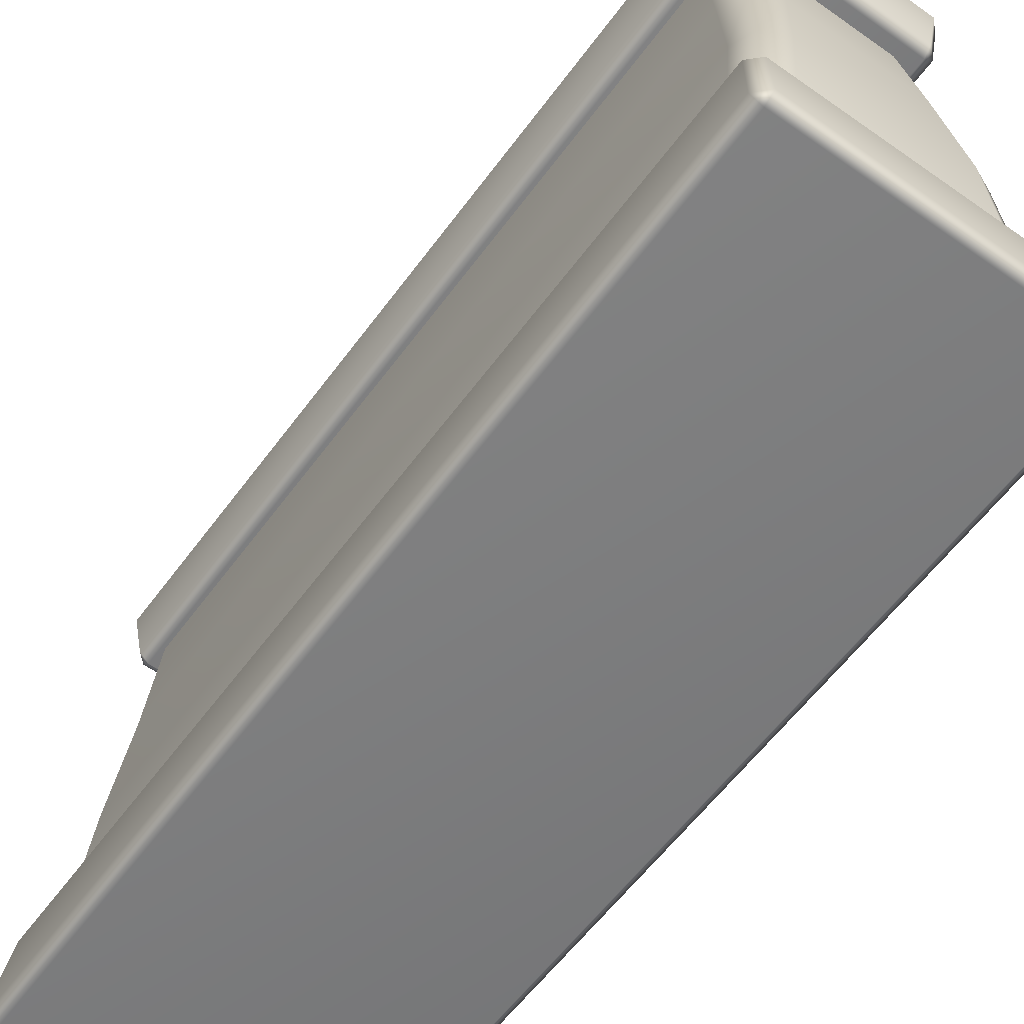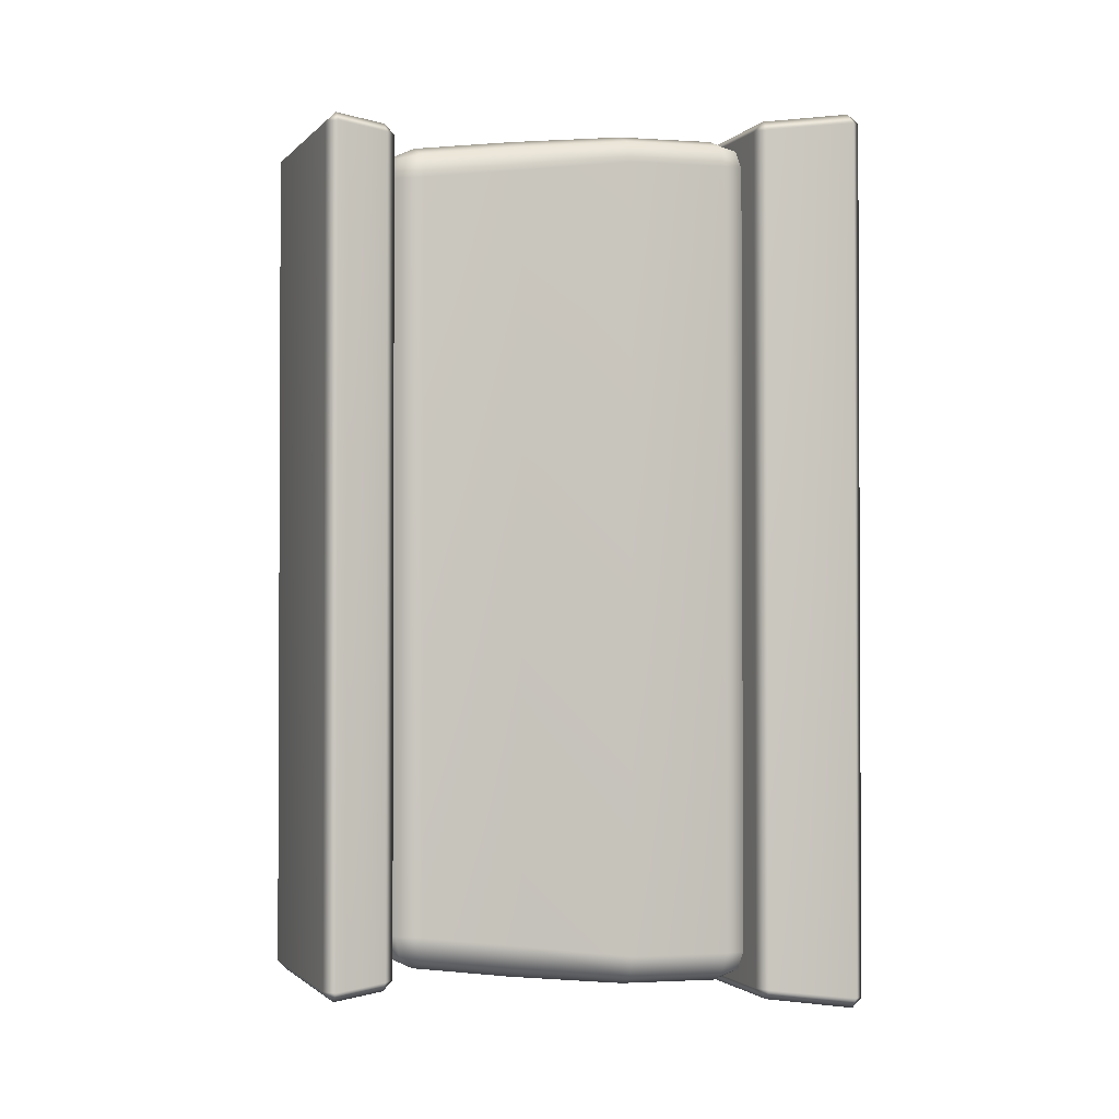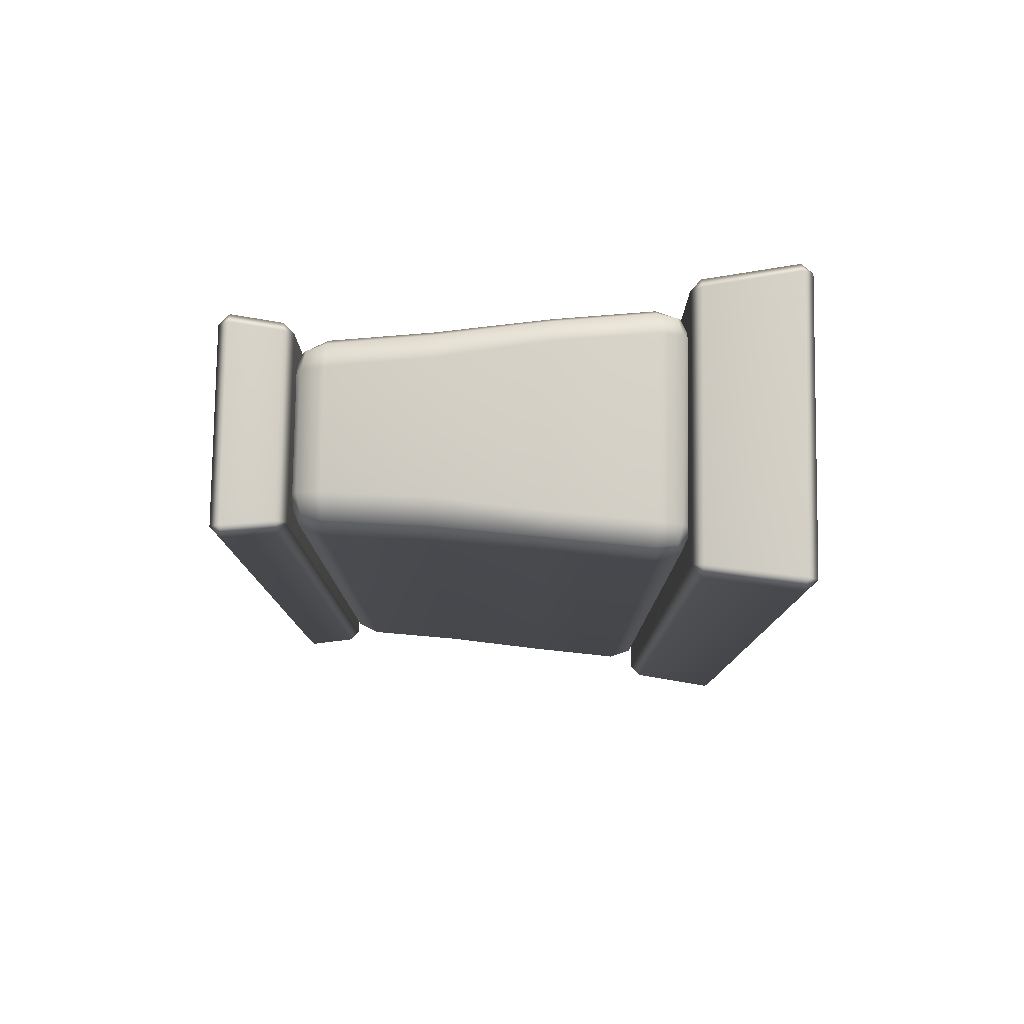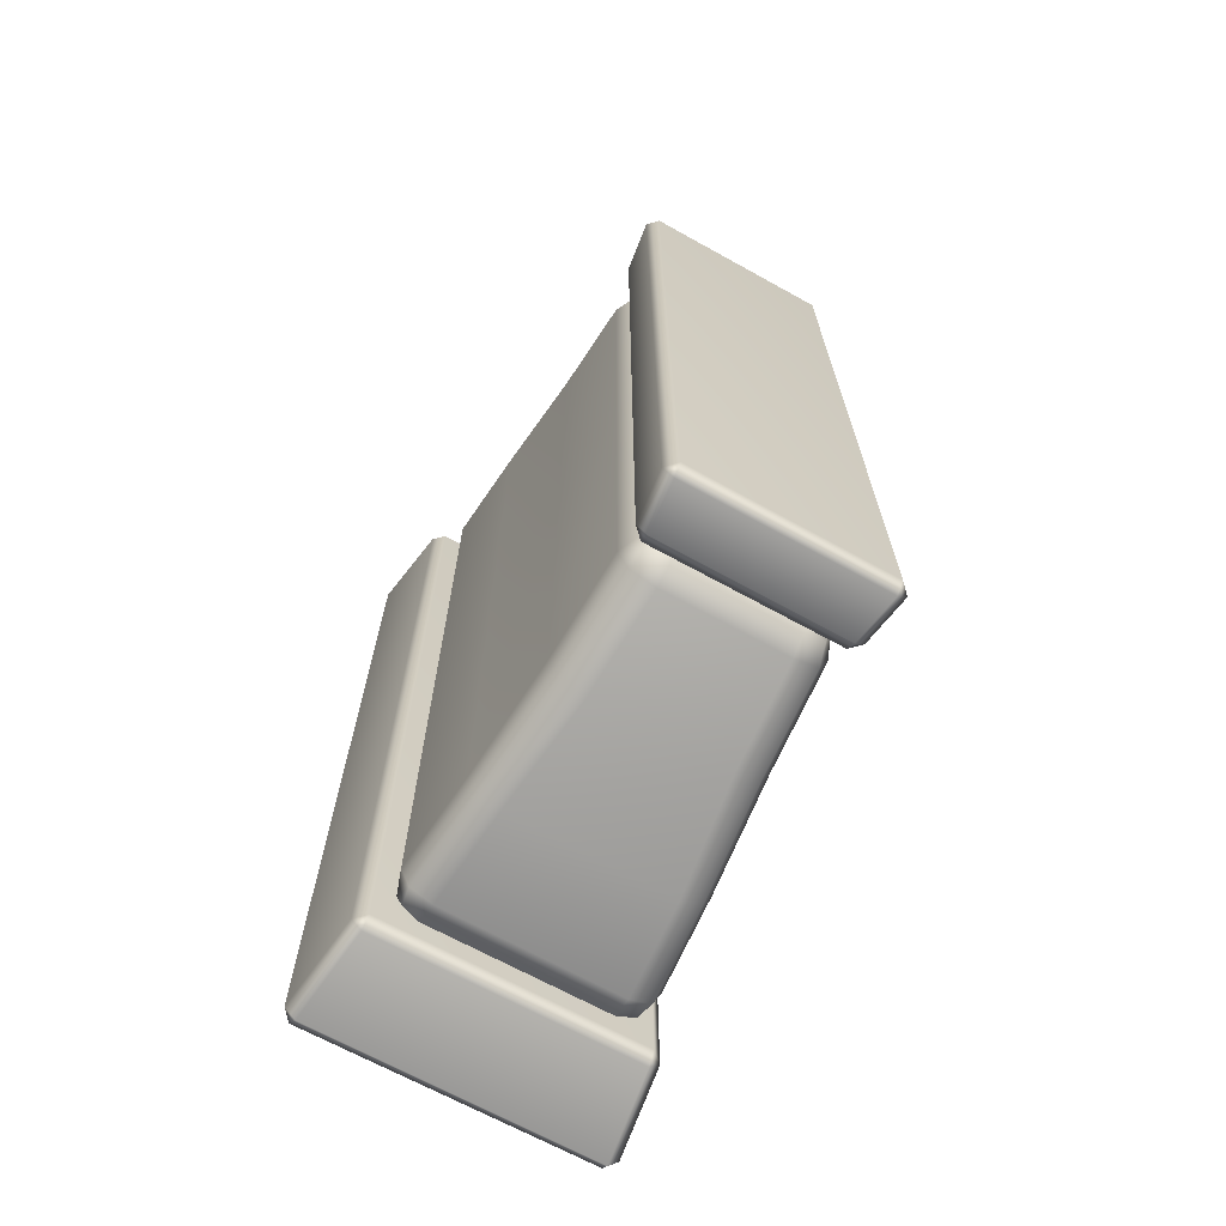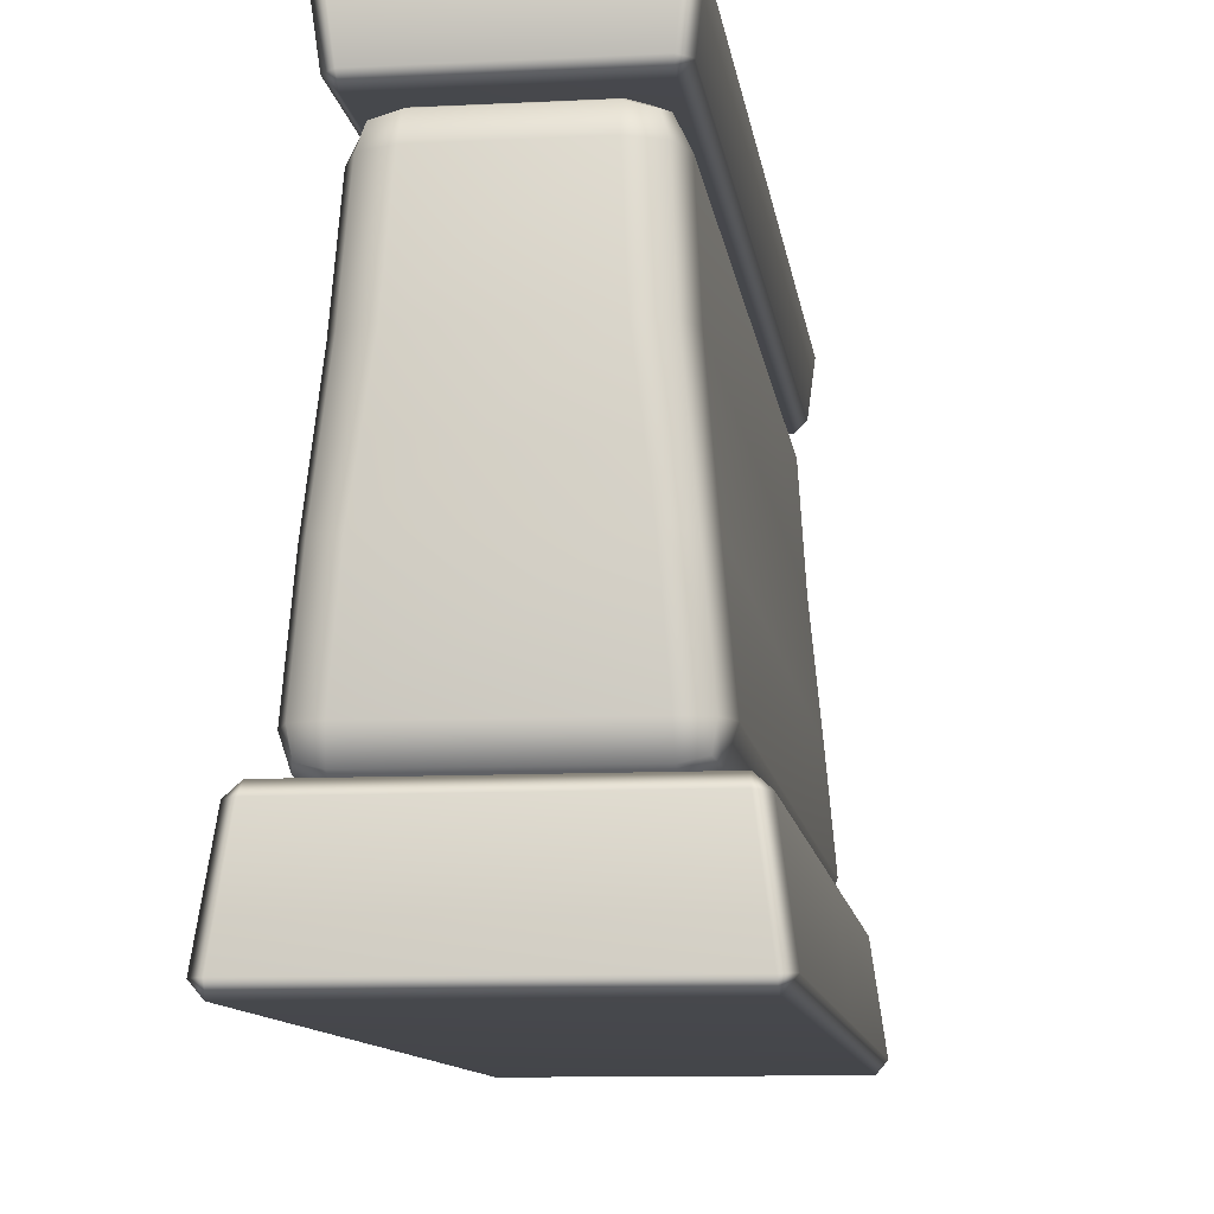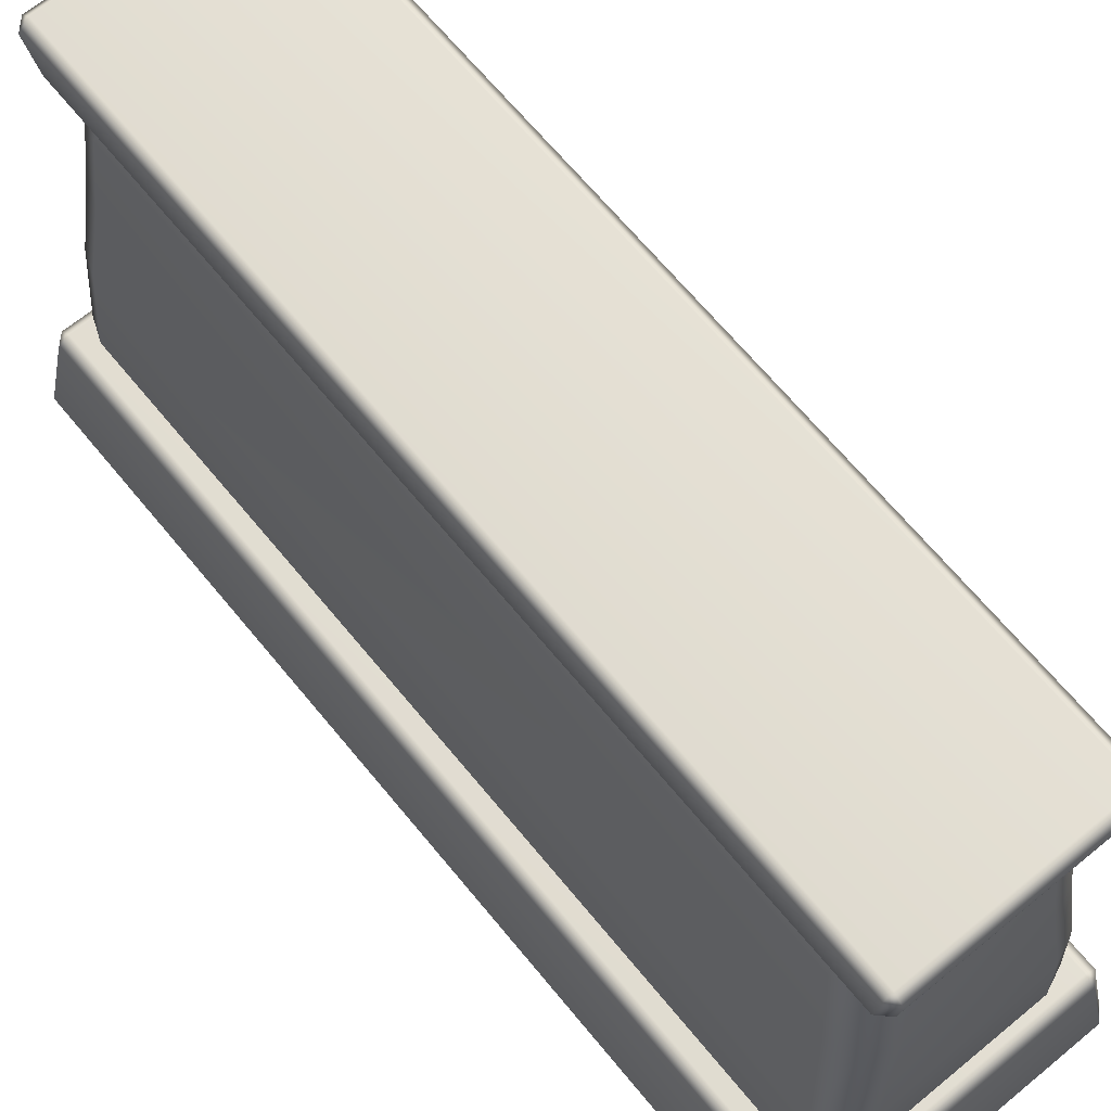
<metadata>
{"format":"obj","ext":"obj","renderer":"f3d","projection":"perspective","resolution":1024,"background":"white","views":[{"elev":-58.6,"azim":-36.0,"up":"+Y"},{"elev":-1.5,"azim":-110.5,"up":"+Z"},{"elev":79.3,"azim":-89.2,"up":"+Z"},{"elev":-68.0,"azim":151.0,"up":"+Z"},{"elev":-10.3,"azim":7.4,"up":"+Y"},{"elev":67.2,"azim":140.5,"up":"+Y"}]}
</metadata>
<code>
g ranchUp_wall01
v -0.3476 1.96 1.544
v -0.3627 1.778 1.486
v -0.3851 1.96 1.507
v -0.3265 1.778 1.522
v -0.3265 1.742 1.486
v 0.3476 1.96 1.544
v -0.3476 1.997 1.507
v -0.3851 1.96 1.507
v -0.3476 1.997 0
v -0.3851 1.96 0
v 0.3476 1.997 0
v 0.3476 1.997 1.507
v 0.3851 1.96 0
v 0.3851 1.96 1.507
v 0.3265 1.778 1.522
v 0.3851 1.96 1.507
v 0.3627 1.778 1.486
v 0.3265 1.742 1.486
v -0.3265 1.742 0
v -0.3627 1.778 0
v -0.3627 1.778 1.486
v 0.3265 1.742 0
v 0.3627 1.778 1.486
v 0.3627 1.778 0
v 0.3627 1.778 1.486
v 0.3851 1.96 1.507
v 0.3851 1.96 0
v 0.3627 1.778 0
v -0.4691 0.3671 1.616
v -0.5529 0.03793 1.62
v -0.5073 0.3671 1.578
v -0.5114 0.03793 1.661
v -0.5174 -0.002801 1.626
v 0.4691 0.3671 1.616
v -0.4663 0.4045 1.575
v -0.5073 0.3671 1.578
v -0.4663 0.4045 0
v -0.5072 0.3675 0
v 0.4663 0.4045 0
v 0.4663 0.4045 1.575
v 0.5072 0.3675 0
v 0.5073 0.3671 1.578
v 0.5152 0.03468 1.662
v 0.5073 0.3671 1.578
v 0.5529 0.03793 1.62
v 0.5174 -0.002801 1.626
v -0.5174 -0.002801 0
v -0.5529 0.03793 0
v -0.5529 0.03793 1.62
v 0.5174 -0.002801 0
v 0.5529 0.03793 1.62
v 0.5529 0.03793 0
v 0.5529 0.03793 1.62
v 0.5073 0.3671 1.578
v 0.5072 0.3675 0
v 0.5529 0.03793 0
v -0.3851 1.96 0
v -0.3851 1.96 1.507
v -0.3627 1.778 1.486
v -0.3627 1.778 0
v -0.5072 0.3675 0
v -0.5073 0.3671 1.578
v -0.5529 0.03793 1.62
v -0.5529 0.03793 0
v 0.3476 1.96 -1.544
v 0.3627 1.778 -1.486
v 0.3851 1.96 -1.507
v 0.3265 1.778 -1.522
v 0.3265 1.742 -1.486
v -0.3476 1.96 -1.544
v 0.3476 1.997 -1.507
v 0.3851 1.96 -1.507
v 0.3476 1.997 0
v 0.3851 1.96 0
v -0.3476 1.997 0
v -0.3476 1.997 -1.507
v -0.3851 1.96 0
v -0.3851 1.96 -1.507
v -0.3265 1.778 -1.522
v -0.3851 1.96 -1.507
v -0.3627 1.778 -1.486
v -0.3265 1.742 -1.486
v 0.3265 1.742 0
v 0.3627 1.778 0
v 0.3627 1.778 -1.486
v -0.3265 1.742 0
v -0.3627 1.778 -1.486
v -0.3627 1.778 0
v -0.3627 1.778 -1.486
v -0.3851 1.96 -1.507
v -0.3851 1.96 0
v -0.3627 1.778 0
v 0.4691 0.3671 -1.616
v 0.5529 0.03793 -1.62
v 0.5073 0.3671 -1.578
v 0.5114 0.03793 -1.661
v 0.5174 -0.002801 -1.626
v -0.4691 0.3671 -1.616
v 0.4663 0.4045 -1.575
v 0.5073 0.3671 -1.578
v 0.4663 0.4045 0
v 0.5072 0.3675 0
v -0.4663 0.4045 0
v -0.4663 0.4045 -1.575
v -0.5072 0.3675 0
v -0.5073 0.3671 -1.578
v -0.5152 0.03468 -1.662
v -0.5073 0.3671 -1.578
v -0.5529 0.03793 -1.62
v -0.5174 -0.002801 -1.626
v 0.5174 -0.002801 0
v 0.5529 0.03793 0
v 0.5529 0.03793 -1.62
v -0.5174 -0.002801 0
v -0.5529 0.03793 -1.62
v -0.5529 0.03793 0
v -0.5529 0.03793 -1.62
v -0.5073 0.3671 -1.578
v -0.5072 0.3675 0
v -0.5529 0.03793 0
v 0.3851 1.96 0
v 0.3851 1.96 -1.507
v 0.3627 1.778 -1.486
v 0.3627 1.778 0
v 0.5072 0.3675 0
v 0.5073 0.3671 -1.578
v 0.5529 0.03793 -1.62
v 0.5529 0.03793 0
v -0.2133 1.723 -1.428
v -0.2864 1.708 -1.412
v -0.3059 1.638 -1.431
v -0.2166 1.639 -1.468
v 0.2134 1.723 -1.428
v -0.2377 1.274 -1.517
v -0.327 1.275 -1.479
v -0.2918 0.8639 -1.557
v -0.3692 0.8654 -1.523
v -0.3221 0.509 -1.561
v -0.401 0.5108 -1.527
v -0.3249 0.425 -1.531
v -0.3892 0.4413 -1.516
v 0.3185 0.5127 -1.561
v 0.3231 0.426 -1.531
v 0.2887 0.867 -1.557
v 0.3999 0.5128 -1.527
v 0.3884 0.4422 -1.515
v 0.3683 0.8671 -1.523
v 0.2372 1.275 -1.517
v 0.3268 1.275 -1.479
v 0.2166 1.639 -1.468
v 0.3059 1.638 -1.431
v 0.2864 1.708 -1.412
v -0.3059 1.638 -1.431
v -0.2864 1.708 -1.412
v -0.3023 1.723 -1.339
v -0.3429 1.639 -1.342
v -0.327 1.275 -1.479
v -0.3429 1.639 0
v -0.3023 1.724 0
v -0.364 1.275 -1.389
v -0.3692 0.8654 -1.523
v -0.4013 0.867 -1.443
v -0.401 0.5108 -1.527
v -0.3429 1.639 1.342
v -0.3023 1.723 1.339
v -0.3639 1.275 0
v -0.3059 1.638 1.431
v -0.2864 1.708 1.412
v -0.364 1.275 1.389
v -0.3268 1.275 1.479
v -0.4013 0.867 1.443
v -0.3683 0.8671 1.523
v -0.4013 0.8671 0
v -0.4336 0.5127 1.446
v -0.3999 0.5128 1.527
v -0.4336 0.5127 -1.446
v -0.4041 0.426 1.45
v -0.3884 0.4422 1.515
v -0.4336 0.5127 0
v -0.4041 0.426 0
v -0.4041 0.426 -1.45
v -0.3892 0.4413 -1.516
v -0.3023 1.723 -1.339
v -0.2864 1.708 -1.412
v -0.2133 1.723 -1.428
v -0.213 1.758 -1.338
v -0.3023 1.724 0
v -0.213 1.758 0
v 0.213 1.758 -1.338
v -0.3023 1.723 1.339
v 0.2134 1.723 -1.428
v -0.213 1.758 1.338
v 0.3023 1.723 -1.339
v 0.2864 1.708 -1.412
v 0.213 1.758 0
v 0.3023 1.724 0
v 0.213 1.758 1.338
v 0.3023 1.723 1.339
v 0.2133 1.723 1.428
v 0.2864 1.708 1.412
v -0.2134 1.723 1.428
v -0.2864 1.708 1.412
v 0.3023 1.723 -1.339
v 0.2864 1.708 -1.412
v 0.3059 1.638 -1.431
v 0.3429 1.639 -1.342
v 0.3023 1.724 0
v 0.364 1.275 -1.389
v 0.3268 1.275 -1.479
v 0.3429 1.639 0
v 0.3023 1.723 1.339
v 0.4013 0.867 -1.443
v 0.3683 0.8671 -1.523
v 0.3639 1.275 0
v 0.4336 0.5127 -1.446
v 0.3999 0.5128 -1.527
v 0.4013 0.8671 0
v 0.4041 0.426 -1.45
v 0.3884 0.4422 -1.515
v 0.4336 0.5127 0
v 0.4041 0.426 0
v 0.4336 0.5127 1.446
v 0.4041 0.426 1.45
v 0.4013 0.867 1.443
v 0.401 0.5108 1.527
v 0.3892 0.4413 1.516
v 0.3692 0.8654 1.523
v 0.364 1.275 1.389
v 0.327 1.275 1.479
v 0.3429 1.639 1.342
v 0.3059 1.638 1.431
v 0.2864 1.708 1.412
v -0.3249 0.425 -1.531
v -0.3892 0.4413 -1.516
v -0.4041 0.426 -1.45
v -0.3251 0.3895 -1.452
v 0.3231 0.426 -1.531
v -0.3251 0.3895 0
v -0.4041 0.426 0
v -0.3251 0.3895 1.452
v -0.4041 0.426 1.45
v 0.3251 0.3895 -1.452
v -0.3231 0.426 1.531
v -0.3884 0.4422 1.515
v 0.3251 0.3895 1.452
v 0.3249 0.425 1.531
v 0.4041 0.426 1.45
v 0.3892 0.4413 1.516
v 0.3251 0.3895 0
v 0.4041 0.426 0
v 0.4041 0.426 -1.45
v 0.3884 0.4422 -1.515
v 0.2133 1.723 1.428
v 0.2864 1.708 1.412
v 0.3059 1.638 1.431
v 0.2166 1.639 1.468
v -0.2134 1.723 1.428
v 0.2377 1.274 1.517
v 0.327 1.275 1.479
v 0.2918 0.8639 1.557
v 0.3692 0.8654 1.523
v 0.3221 0.509 1.561
v 0.401 0.5108 1.527
v 0.3249 0.425 1.531
v 0.3892 0.4413 1.516
v -0.3185 0.5127 1.561
v -0.3231 0.426 1.531
v -0.2887 0.867 1.557
v -0.3999 0.5128 1.527
v -0.3884 0.4422 1.515
v -0.3683 0.8671 1.523
v -0.2372 1.275 1.517
v -0.3268 1.275 1.479
v -0.2166 1.639 1.468
v -0.3059 1.638 1.431
v -0.2864 1.708 1.412
g ranchUp_wall01_0
f 3 2 1
f 2 4 1
f 4 2 5
f 1 4 6
f 7 1 6
f 7 8 1
f 8 7 9
f 10 8 9
f 11 9 7
f 12 11 7
f 12 7 6
f 11 12 13
f 12 14 13
f 12 6 14
f 4 15 6
f 6 15 16
f 15 17 16
f 15 18 17
f 15 4 18
f 4 5 18
f 5 19 18
f 19 5 20
f 5 21 20
f 19 22 18
f 23 18 22
f 24 23 22
f 27 26 25
f 28 27 25
f 31 30 29
f 30 32 29
f 32 30 33
f 29 32 34
f 35 29 34
f 35 36 29
f 36 35 37
f 38 36 37
f 37 35 39
f 35 40 39
f 40 35 34
f 39 40 41
f 40 42 41
f 40 34 42
f 32 43 34
f 34 43 44
f 43 45 44
f 43 46 45
f 43 32 46
f 32 33 46
f 33 47 46
f 47 33 48
f 33 49 48
f 47 50 46
f 51 46 50
f 52 51 50
f 55 54 53
f 56 55 53
f 59 58 57
f 60 59 57
f 63 62 61
f 64 63 61
f 67 66 65
f 66 68 65
f 68 66 69
f 65 68 70
f 71 65 70
f 71 72 65
f 72 71 73
f 74 72 73
f 75 73 71
f 76 75 71
f 76 71 70
f 75 76 77
f 76 78 77
f 76 70 78
f 68 79 70
f 70 79 80
f 79 81 80
f 79 82 81
f 79 68 82
f 68 69 82
f 69 83 82
f 83 69 84
f 69 85 84
f 83 86 82
f 87 82 86
f 88 87 86
f 91 90 89
f 92 91 89
f 95 94 93
f 94 96 93
f 96 94 97
f 93 96 98
f 99 93 98
f 99 100 93
f 100 99 101
f 102 100 101
f 101 99 103
f 99 104 103
f 104 99 98
f 103 104 105
f 104 106 105
f 104 98 106
f 96 107 98
f 98 107 108
f 107 109 108
f 107 110 109
f 107 96 110
f 96 97 110
f 97 111 110
f 111 97 112
f 97 113 112
f 111 114 110
f 115 110 114
f 116 115 114
f 119 118 117
f 120 119 117
f 123 122 121
f 124 123 121
f 127 126 125
f 128 127 125
g ranchUp_wall01_1
f 131 130 129
f 132 131 129
f 129 133 132
f 132 134 131
f 134 135 131
f 134 136 135
f 136 137 135
f 136 138 137
f 138 139 137
f 138 140 139
f 140 141 139
f 138 142 140
f 142 138 136
f 142 143 140
f 144 136 134
f 144 142 136
f 142 145 143
f 145 142 144
f 145 146 143
f 147 145 144
f 148 144 134
f 147 144 148
f 148 134 132
f 149 147 148
f 150 148 132
f 149 148 150
f 133 150 132
f 151 149 150
f 150 133 151
f 133 152 151
f 155 154 153
f 156 155 153
f 153 157 156
f 155 156 158
f 159 155 158
f 157 160 156
f 158 156 160
f 157 161 160
f 161 162 160
f 161 163 162
f 158 164 159
f 164 165 159
f 166 158 160
f 166 160 162
f 164 167 165
f 167 168 165
f 169 164 158
f 164 169 167
f 166 169 158
f 169 170 167
f 169 171 170
f 171 169 166
f 171 172 170
f 173 166 162
f 173 171 166
f 171 174 172
f 174 171 173
f 174 175 172
f 173 162 176
f 163 176 162
f 174 177 175
f 177 178 175
f 179 174 173
f 177 174 179
f 179 173 176
f 180 177 179
f 179 176 180
f 176 181 180
f 176 163 181
f 163 182 181
f 185 184 183
f 186 185 183
f 186 183 187
f 188 186 187
f 186 189 185
f 187 190 188
f 189 191 185
f 190 192 188
f 189 193 191
f 193 194 191
f 193 189 195
f 196 193 195
f 195 197 196
f 197 198 196
f 197 199 198
f 197 192 199
f 199 200 198
f 192 201 199
f 192 190 201
f 190 202 201
f 205 204 203
f 206 205 203
f 206 203 207
f 206 208 205
f 208 209 205
f 210 206 207
f 208 206 210
f 207 211 210
f 208 212 209
f 212 213 209
f 214 208 210
f 212 208 214
f 212 215 213
f 215 216 213
f 217 212 214
f 215 212 217
f 215 218 216
f 218 219 216
f 218 215 220
f 220 215 217
f 221 218 220
f 220 222 221
f 220 217 222
f 222 223 221
f 217 214 224
f 217 224 222
f 222 225 223
f 225 222 224
f 225 226 223
f 227 225 224
f 214 228 224
f 227 224 228
f 214 210 228
f 229 227 228
f 210 230 228
f 229 228 230
f 211 230 210
f 231 229 230
f 230 211 231
f 211 232 231
f 235 234 233
f 236 235 233
f 233 237 236
f 235 236 238
f 239 235 238
f 238 240 239
f 240 241 239
f 237 242 236
f 240 243 241
f 243 244 241
f 243 240 245
f 246 243 245
f 245 247 246
f 247 248 246
f 247 245 249
f 250 247 249
f 249 242 250
f 242 251 250
f 242 237 251
f 237 252 251
f 255 254 253
f 256 255 253
f 253 257 256
f 256 258 255
f 258 259 255
f 258 260 259
f 260 261 259
f 260 262 261
f 262 263 261
f 262 264 263
f 264 265 263
f 262 266 264
f 266 262 260
f 266 267 264
f 268 260 258
f 268 266 260
f 266 269 267
f 269 266 268
f 269 270 267
f 271 269 268
f 272 268 258
f 271 268 272
f 272 258 256
f 273 271 272
f 274 272 256
f 273 272 274
f 257 274 256
f 275 273 274
f 274 257 275
f 257 276 275

</code>
